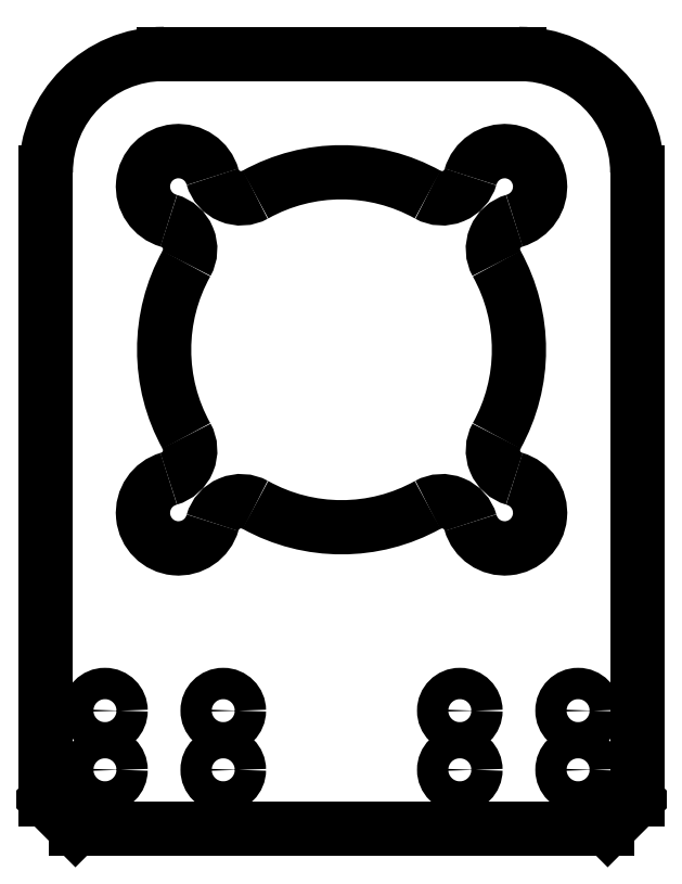
<metadata>
{"format":"dxf","ext":"dxf","renderer":"ezdxf+matplotlib","layout":"modelspace","background":"white","min_lineweight":24,"dpi":150}
</metadata>
<code>
0
SECTION
2
ENTITIES
0
LINE
8
Shape2DView
10
-50
20
-25
30
0
11
-50
21
81
31
0
0
LINE
8
Shape2DView
10
-50
20
-25
30
0
11
-45
21
-30
31
0
0
ARC
8
Shape2DView
10
-30
20
81
30
0
40
20
50
90
51
180
0
LINE
8
Shape2DView
10
45
20
-30
30
0
11
-45
21
-30
31
0
0
LINE
8
Shape2DView
10
-30
20
101
30
0
11
30
21
101
31
0
0
LINE
8
Shape2DView
10
50
20
-25
30
0
11
45
21
-30
31
0
0
ARC
8
Shape2DView
10
30
20
81
30
0
40
20
50
0
51
90
0
LINE
8
Shape2DView
10
50
20
81
30
0
11
50
21
-25
31
0
0
CIRCLE
8
Shape2DView
10
40
20
-20
40
2.65
0
CIRCLE
8
Shape2DView
10
40
20
-10
40
2.65
0
CIRCLE
8
Shape2DView
10
20
20
-20
40
2.65
0
CIRCLE
8
Shape2DView
10
20
20
-10
40
2.65
0
CIRCLE
8
Shape2DView
10
-20
20
-20
40
2.65
0
CIRCLE
8
Shape2DView
10
-20
20
-10
40
2.65
0
CIRCLE
8
Shape2DView
10
-40
20
-20
40
2.65
0
CIRCLE
8
Shape2DView
10
-40
20
-10
40
2.65
0
ARC
8
Shape2DView
10
-17
20
81.59
30
0
40
5
50
-164.1
51
-60.94
0
ARC
8
Shape2DView
10
6.375e-25
20
51
30
0
40
30
50
60.94
51
119.1
0
ARC
8
Shape2DView
10
17
20
81.59
30
0
40
5
50
-119.1
51
-15.92
0
ARC
8
Shape2DView
10
27.58
20
78.58
30
0
40
6
50
-74.08
51
164.1
0
ARC
8
Shape2DView
10
30.59
20
68
30
0
40
5
50
105.9
51
-150.9
0
ARC
8
Shape2DView
10
6.375e-25
20
51
30
0
40
30
50
-29.06
51
29.06
0
ARC
8
Shape2DView
10
30.59
20
34
30
0
40
5
50
150.9
51
-105.9
0
ARC
8
Shape2DView
10
27.58
20
23.42
30
0
40
6
50
-164.1
51
74.08
0
ARC
8
Shape2DView
10
17
20
20.41
30
0
40
5
50
15.92
51
119.1
0
ARC
8
Shape2DView
10
6.375e-25
20
51
30
0
40
30
50
-119.1
51
-60.94
0
ARC
8
Shape2DView
10
-17
20
20.41
30
0
40
5
50
60.94
51
164.1
0
ARC
8
Shape2DView
10
-27.58
20
23.42
30
0
40
6
50
105.9
51
-15.92
0
ARC
8
Shape2DView
10
-30.59
20
34
30
0
40
5
50
-74.08
51
29.06
0
ARC
8
Shape2DView
10
6.375e-25
20
51
30
0
40
30
50
150.9
51
-150.9
0
ARC
8
Shape2DView
10
-30.59
20
68
30
0
40
5
50
-29.06
51
74.08
0
ARC
8
Shape2DView
10
-27.58
20
78.58
30
0
40
6
50
15.92
51
-105.9
0
ENDSEC
0
EOF

</code>
